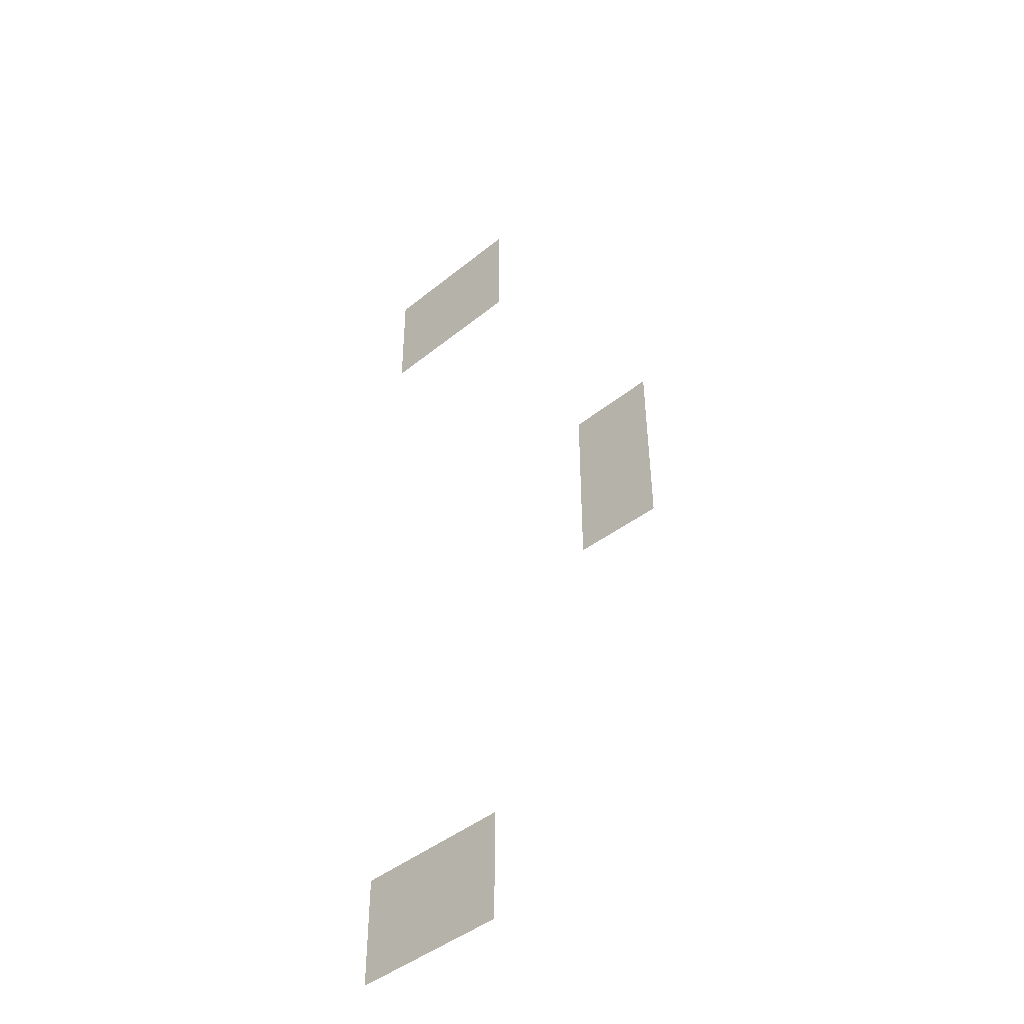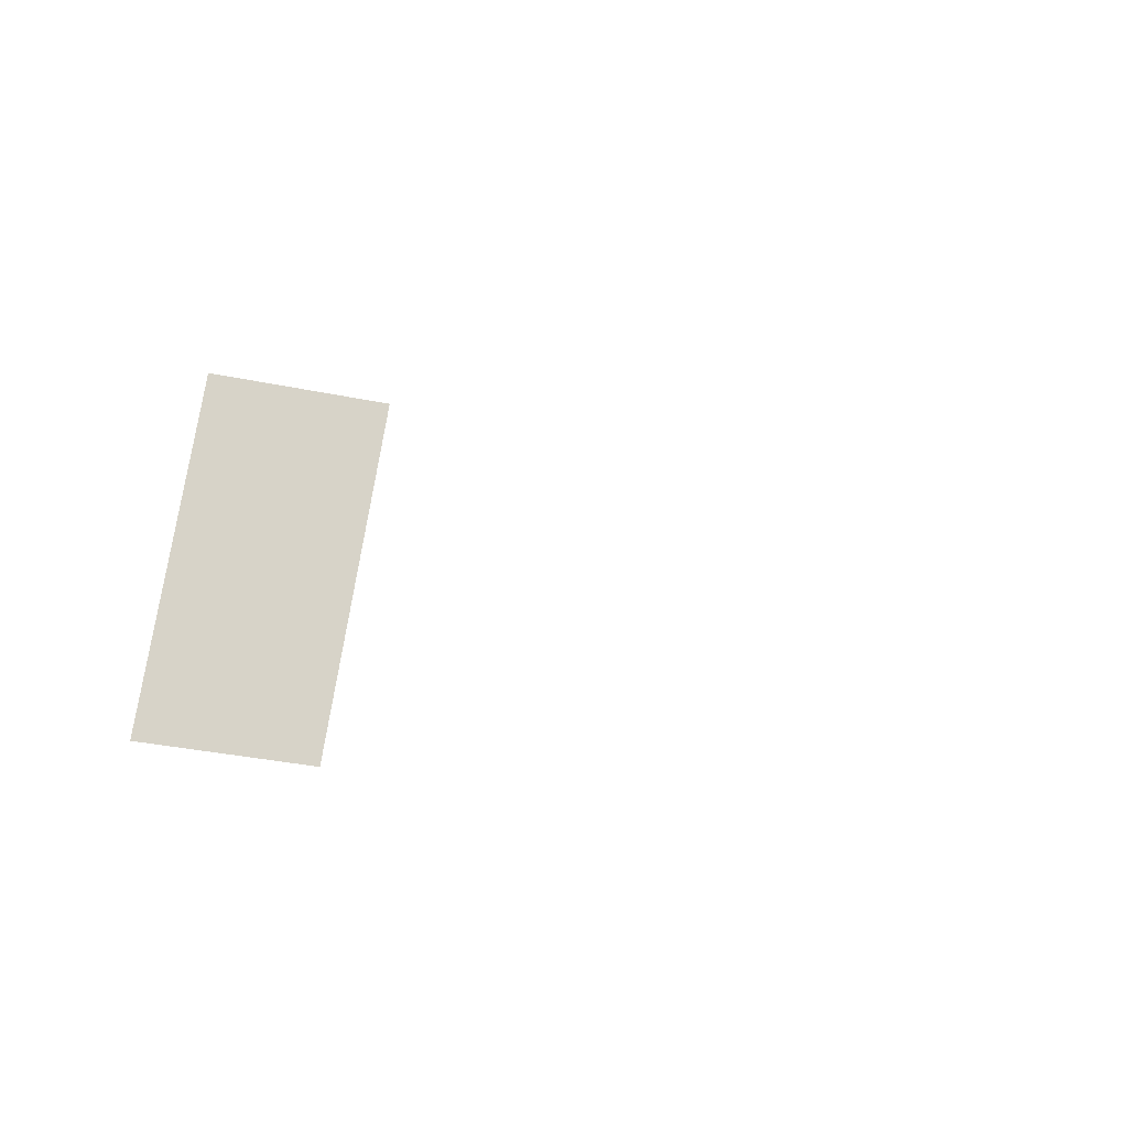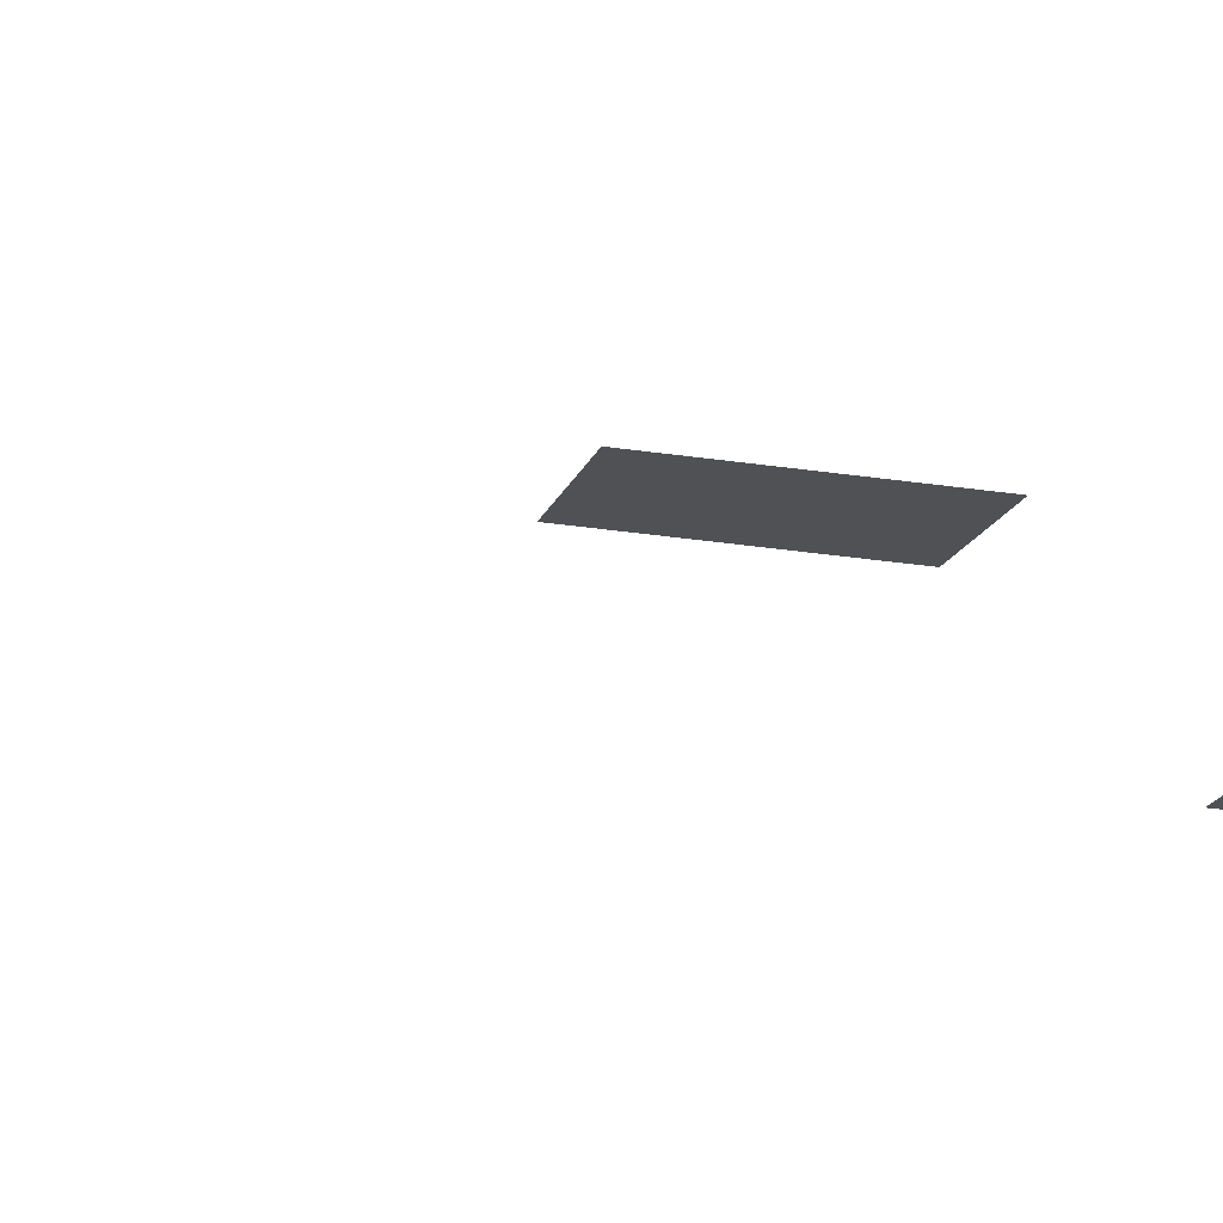
<metadata>
{"format":"obj","ext":"obj","renderer":"f3d","projection":"perspective","resolution":1024,"background":"white","views":[{"elev":-44.2,"azim":43.4,"up":"+Z"},{"elev":77.0,"azim":-170.0,"up":"+Y"},{"elev":-19.7,"azim":72.3,"up":"+Y"}]}
</metadata>
<code>
o auctioneercollision
v 5.827 -0.981 2.948
v 5.884 -0.9814 -3.245
v 2.822 -0.982 -3.135
v -6.747 -0.9819 -15.57
v -1.157 -0.9826 -11.73
v -1.157 -0.9819 -15.57
v -6.747 -0.9828 -11.73
v -1.157 -0.9807 17.19
v -6.748 -0.9798 13.06
v -6.748 -0.9807 17.19
v -1.157 -0.9798 13.06
v 2.822 -0.9812 2.948
g Geoset0
f 1 2 3
f 4 5 6
f 7 5 4
f 8 9 10
f 11 9 8
f 3 12 1

</code>
